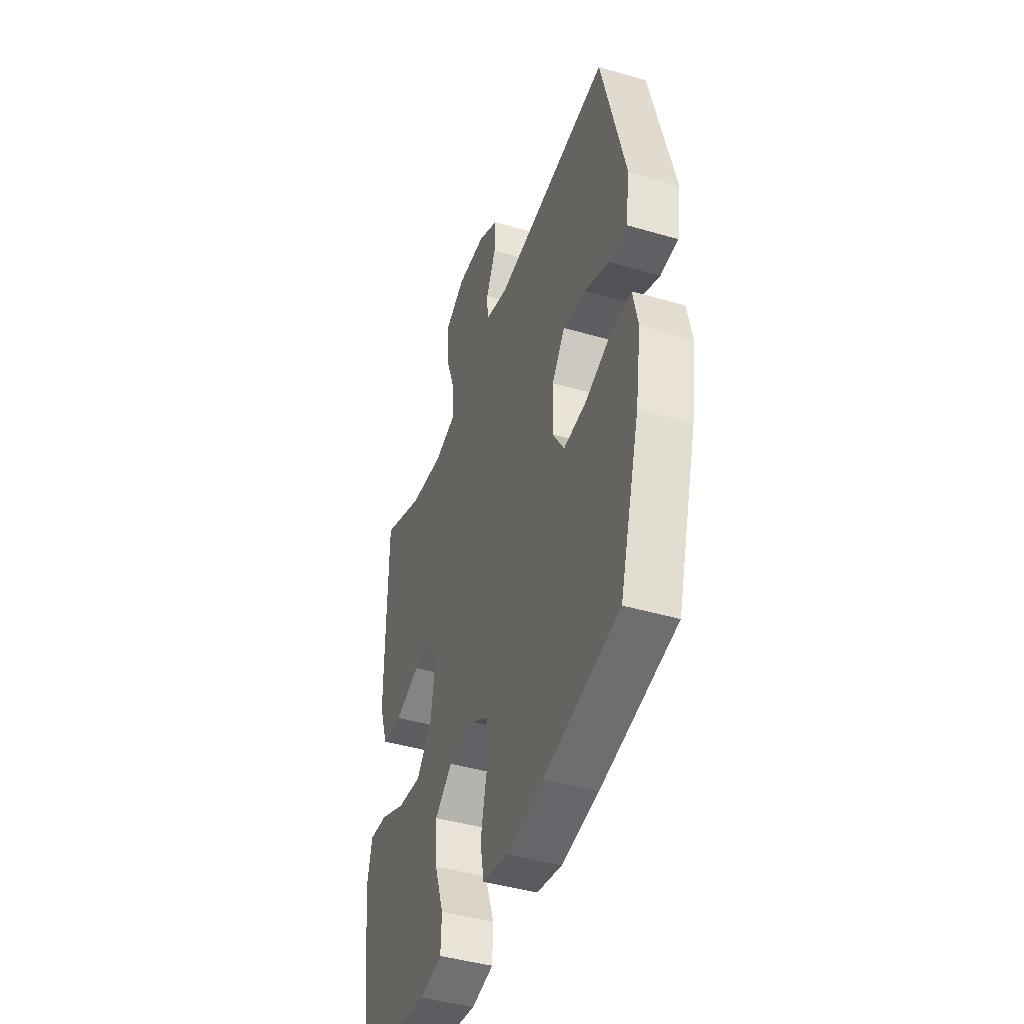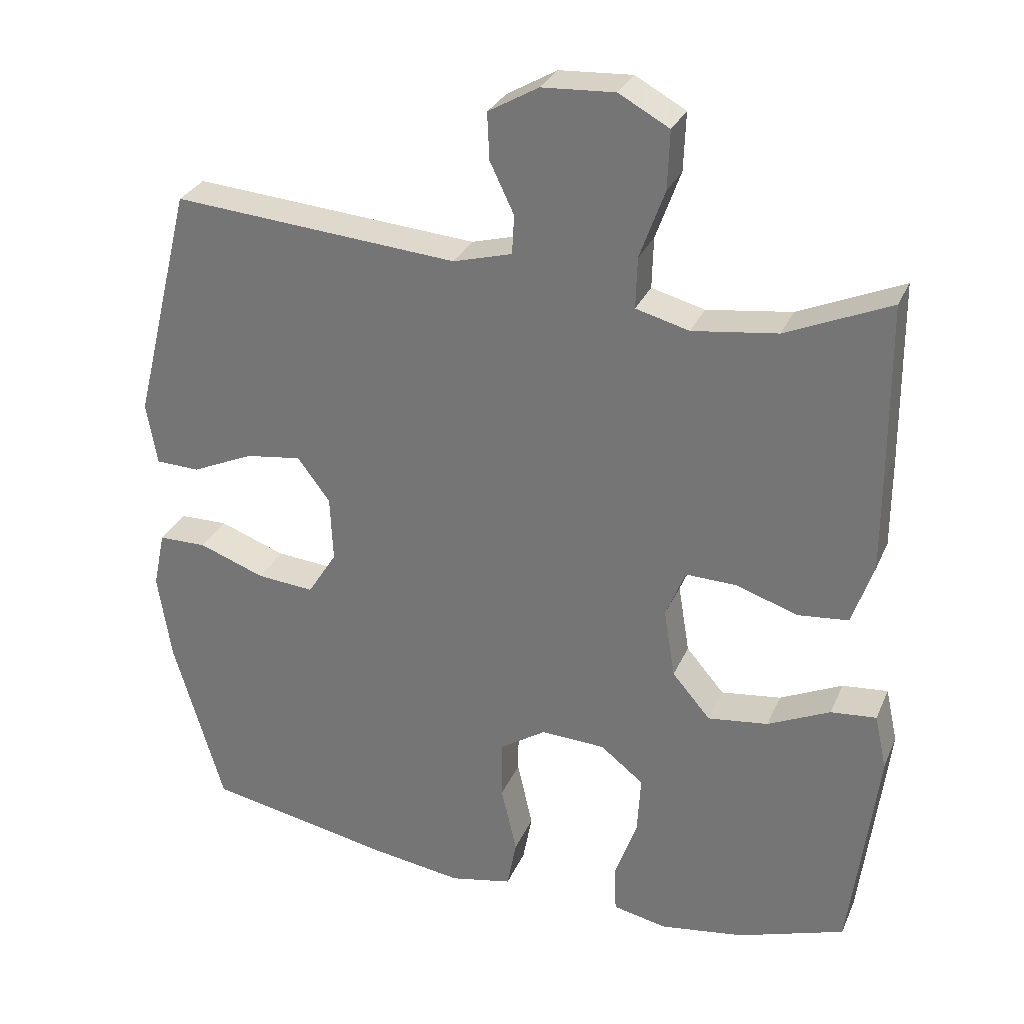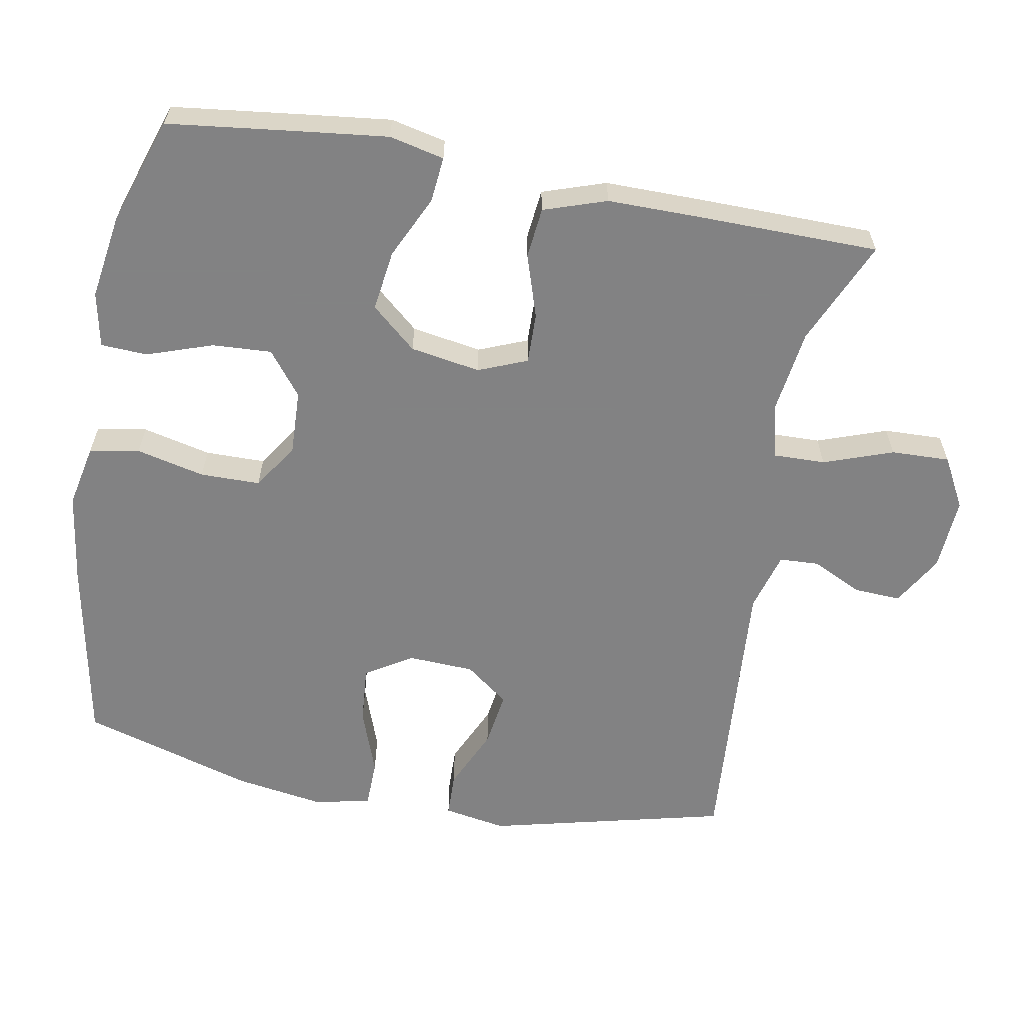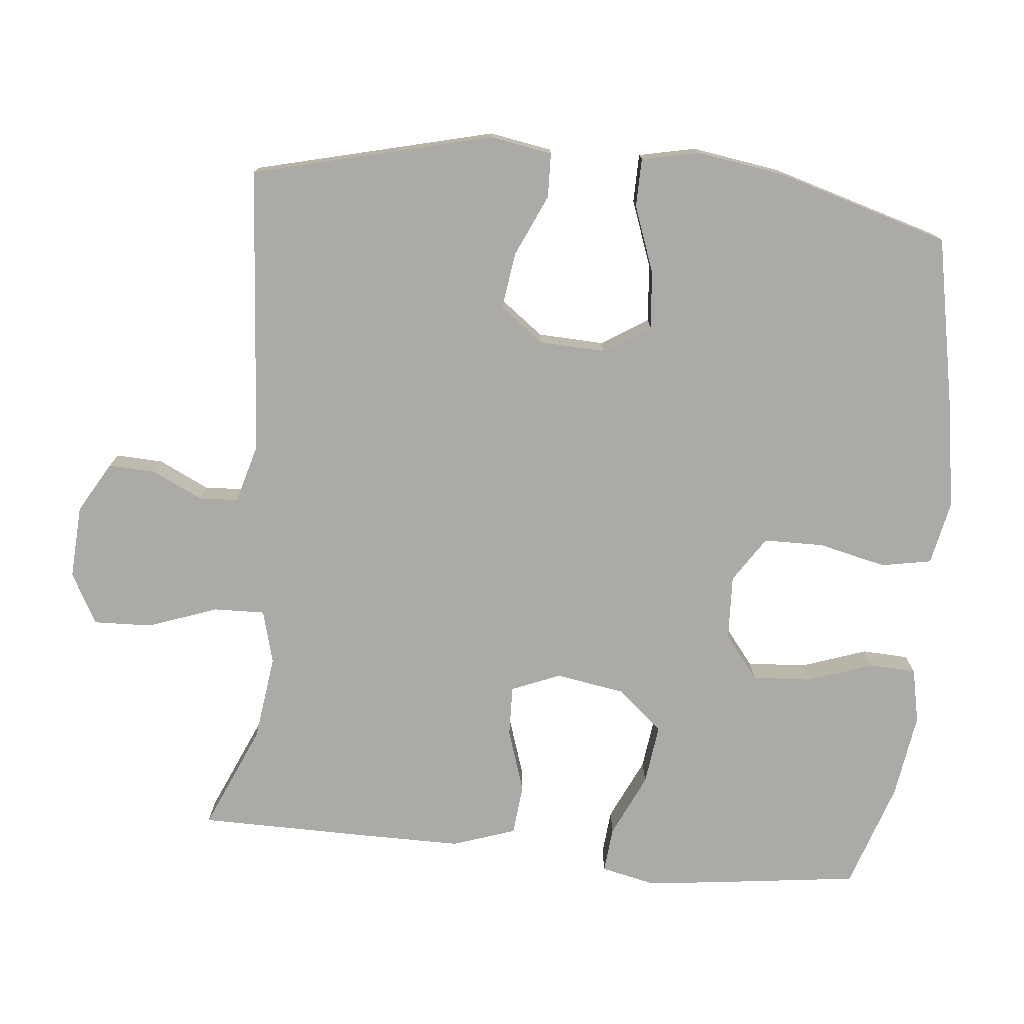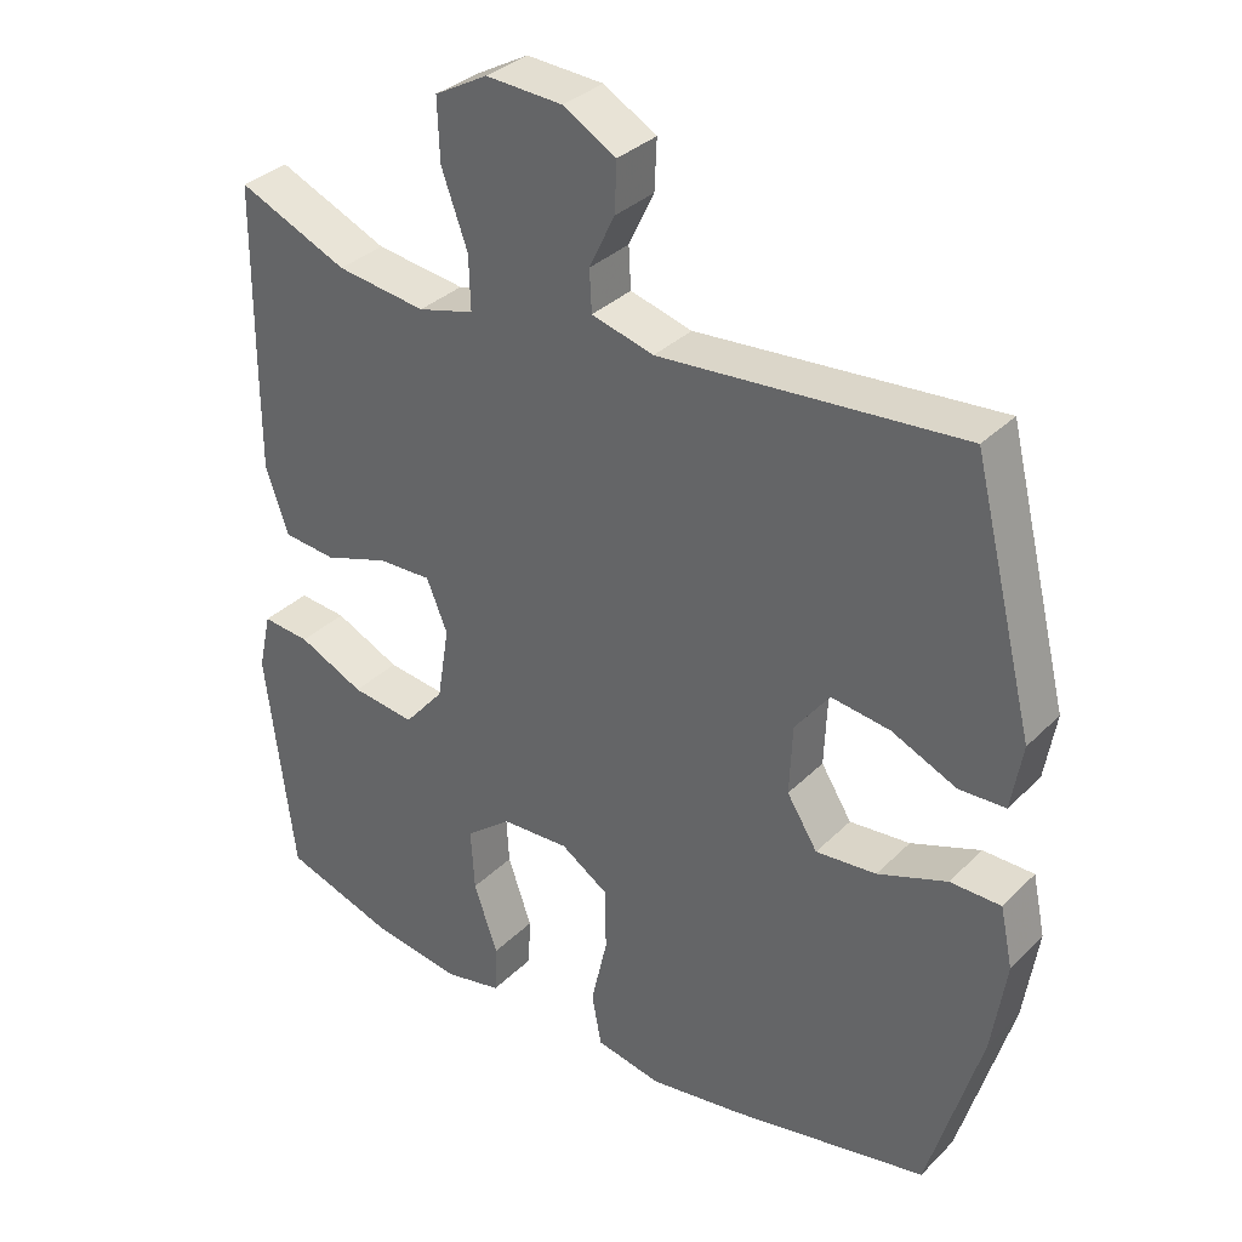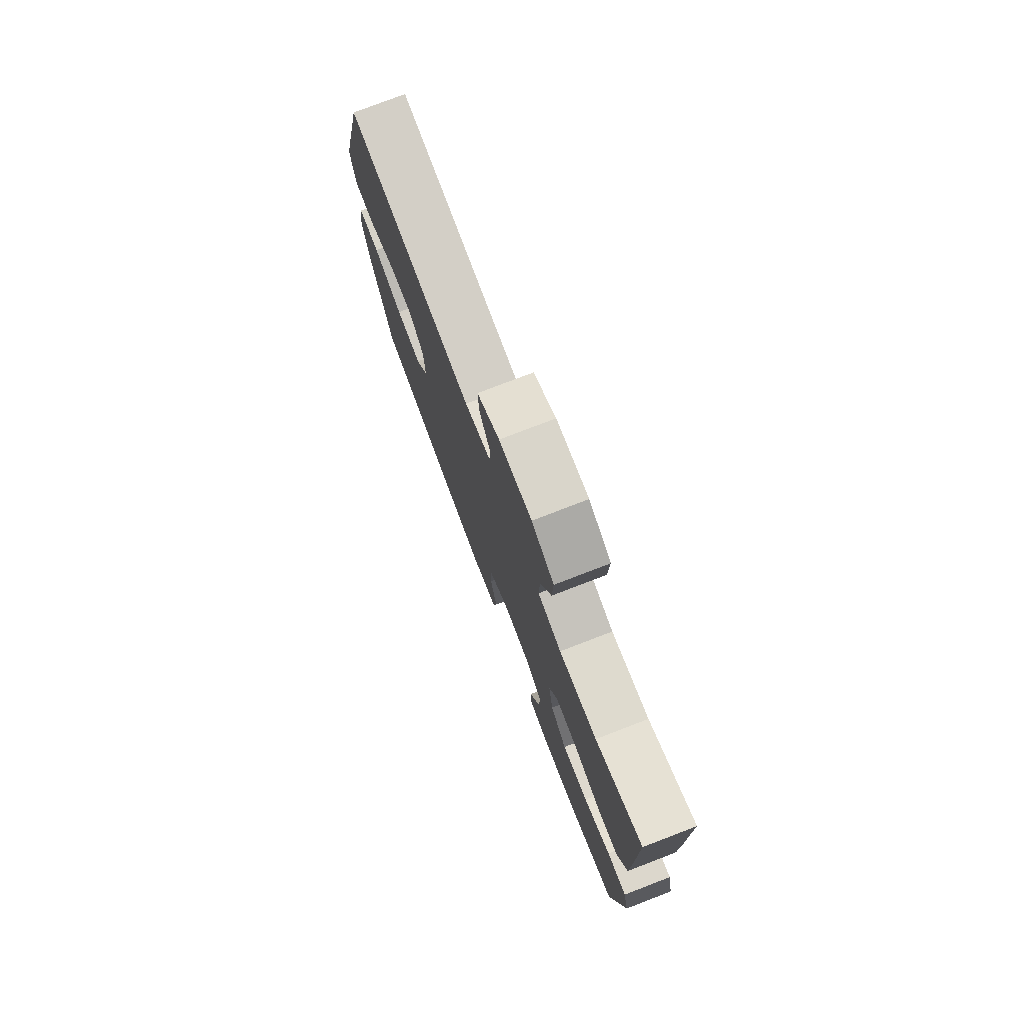
<metadata>
{"format":"obj","ext":"obj","renderer":"f3d","projection":"perspective","resolution":1024,"background":"white","views":[{"elev":-43.6,"azim":71.0,"up":"+Z"},{"elev":29.6,"azim":-159.6,"up":"+Z"},{"elev":-60.9,"azim":-100.6,"up":"+Y"},{"elev":-76.1,"azim":84.4,"up":"+Y"},{"elev":33.6,"azim":37.2,"up":"+Z"},{"elev":77.4,"azim":-111.0,"up":"+Z"}]}
</metadata>
<code>
v 0.5 0.07 0.5
v 0.583 0.07 0.165
v 0.568 0.07 0.077
v 0.506 0.07 0.075
v 0.419 0.07 0.114
v 0.34 0.07 0.125
v 0.294 0.07 0.064
v 0.29 0.07 -0.029
v 0.331 0.07 -0.094
v 0.412 0.07 -0.087
v 0.505 0.07 -0.053
v 0.573 0.07 -0.054
v 0.59 0.07 -0.134
v 0.571 0.07 -0.258
v 0.5 0.07 -0.5
v 0.237 0.07 -0.551
v 0.108 0.07 -0.57
v 0.02 0.07 -0.552
v 0.007 0.07 -0.482
v 0.029 0.07 -0.386
v 0.028 0.07 -0.302
v -0.036 0.07 -0.26
v -0.127 0.07 -0.264
v -0.188 0.07 -0.312
v -0.183 0.07 -0.395
v -0.151 0.07 -0.487
v -0.154 0.07 -0.552
v -0.231 0.07 -0.568
v -0.35 0.07 -0.55
v -0.5 0.07 -0.5
v -0.523 0.07 -0.318
v -0.538 0.07 -0.195
v -0.521 0.07 -0.118
v -0.457 0.07 -0.124
v -0.369 0.07 -0.165
v -0.284 0.07 -0.176
v -0.23 0.07 -0.113
v -0.214 0.07 -0.015
v -0.242 0.07 0.053
v -0.313 0.07 0.051
v -0.401 0.07 0.022
v -0.472 0.07 0.029
v -0.502 0.07 0.117
v -0.502 0.07 0.25
v -0.5 0.07 0.5
v -0.353 0.07 0.436
v -0.233 0.07 0.42
v -0.158 0.07 0.44
v -0.16 0.07 0.512
v -0.195 0.07 0.609
v -0.198 0.07 0.691
v -0.127 0.07 0.73
v -0.024 0.07 0.724
v 0.047 0.07 0.683
v 0.044 0.07 0.617
v 0.01 0.07 0.546
v 0.013 0.07 0.491
v 0.096 0.07 0.468
v 0.5 0 0.5
v 0.583 0 0.165
v 0.568 0 0.077
v 0.506 0 0.075
v 0.419 0 0.114
v 0.34 0 0.125
v 0.294 0 0.064
v 0.29 0 -0.029
v 0.331 0 -0.094
v 0.412 0 -0.087
v 0.505 0 -0.053
v 0.573 0 -0.054
v 0.59 0 -0.134
v 0.571 0 -0.258
v 0.5 0 -0.5
v 0.237 0 -0.551
v 0.108 0 -0.57
v 0.02 0 -0.552
v 0.007 0 -0.482
v 0.029 0 -0.386
v 0.028 0 -0.302
v -0.036 0 -0.26
v -0.127 0 -0.264
v -0.188 0 -0.312
v -0.183 0 -0.395
v -0.151 0 -0.487
v -0.154 0 -0.552
v -0.231 0 -0.568
v -0.35 0 -0.55
v -0.5 0 -0.5
v -0.523 0 -0.318
v -0.538 0 -0.195
v -0.521 0 -0.118
v -0.457 0 -0.124
v -0.369 0 -0.165
v -0.284 0 -0.176
v -0.23 0 -0.113
v -0.214 0 -0.015
v -0.242 0 0.053
v -0.313 0 0.051
v -0.401 0 0.022
v -0.472 0 0.029
v -0.502 0 0.117
v -0.502 0 0.25
v -0.5 0 0.5
v -0.353 0 0.436
v -0.233 0 0.42
v -0.158 0 0.44
v -0.16 0 0.512
v -0.195 0 0.609
v -0.198 0 0.691
v -0.127 0 0.73
v -0.024 0 0.724
v 0.047 0 0.683
v 0.044 0 0.617
v 0.01 0 0.546
v 0.013 0 0.491
v 0.096 0 0.468
f 54 55 56
f 53 54 56
f 52 53 56
f 51 52 56
f 50 51 56
f 49 50 56
f 48 49 56 57
f 44 45 46
f 43 44 46
f 42 43 46
f 41 42 46
f 40 41 46
f 39 40 46 47
f 38 39 47 48
f 33 34 35
f 32 33 35
f 31 32 35
f 30 31 35
f 29 30 35
f 28 29 35
f 27 28 35
f 26 27 35
f 25 26 35
f 24 25 35 36
f 23 24 36 37
f 18 19 20
f 17 18 20
f 16 17 20
f 15 16 20
f 14 15 20
f 13 14 20
f 12 13 20
f 11 12 20
f 10 11 20
f 9 10 20 21
f 8 9 21 22
f 3 4 5
f 2 3 5
f 1 2 5
f 58 1 5
f 58 5 6
f 58 6 7
f 57 58 7
f 48 57 7
f 38 48 7
f 23 37 38
f 22 23 38
f 8 22 38
f 7 8 38
f 114 113 112
f 114 112 111
f 114 111 110
f 114 110 109
f 114 109 108
f 114 108 107
f 115 114 107 106
f 104 103 102
f 104 102 101
f 104 101 100
f 104 100 99
f 104 99 98
f 105 104 98 97
f 106 105 97 96
f 93 92 91
f 93 91 90
f 93 90 89
f 93 89 88
f 93 88 87
f 93 87 86
f 93 86 85
f 93 85 84
f 93 84 83
f 94 93 83 82
f 95 94 82 81
f 78 77 76
f 78 76 75
f 78 75 74
f 78 74 73
f 78 73 72
f 78 72 71
f 78 71 70
f 78 70 69
f 78 69 68
f 79 78 68 67
f 80 79 67 66
f 63 62 61
f 63 61 60
f 63 60 59
f 63 59 116
f 64 63 116
f 65 64 116
f 65 116 115
f 65 115 106
f 65 106 96
f 96 95 81
f 96 81 80
f 96 80 66
f 96 66 65
f 1 59 60 2
f 2 60 61 3
f 3 61 62 4
f 4 62 63 5
f 5 63 64 6
f 6 64 65 7
f 7 65 66 8
f 8 66 67 9
f 9 67 68 10
f 10 68 69 11
f 11 69 70 12
f 12 70 71 13
f 13 71 72 14
f 14 72 73 15
f 15 73 74 16
f 16 74 75 17
f 17 75 76 18
f 18 76 77 19
f 19 77 78 20
f 20 78 79 21
f 21 79 80 22
f 22 80 81 23
f 23 81 82 24
f 24 82 83 25
f 25 83 84 26
f 26 84 85 27
f 27 85 86 28
f 28 86 87 29
f 29 87 88 30
f 30 88 89 31
f 31 89 90 32
f 32 90 91 33
f 33 91 92 34
f 34 92 93 35
f 35 93 94 36
f 36 94 95 37
f 37 95 96 38
f 38 96 97 39
f 39 97 98 40
f 40 98 99 41
f 41 99 100 42
f 42 100 101 43
f 43 101 102 44
f 44 102 103 45
f 45 103 104 46
f 46 104 105 47
f 47 105 106 48
f 48 106 107 49
f 49 107 108 50
f 50 108 109 51
f 51 109 110 52
f 52 110 111 53
f 53 111 112 54
f 54 112 113 55
f 55 113 114 56
f 56 114 115 57
f 57 115 116 58
f 58 116 59 1

</code>
